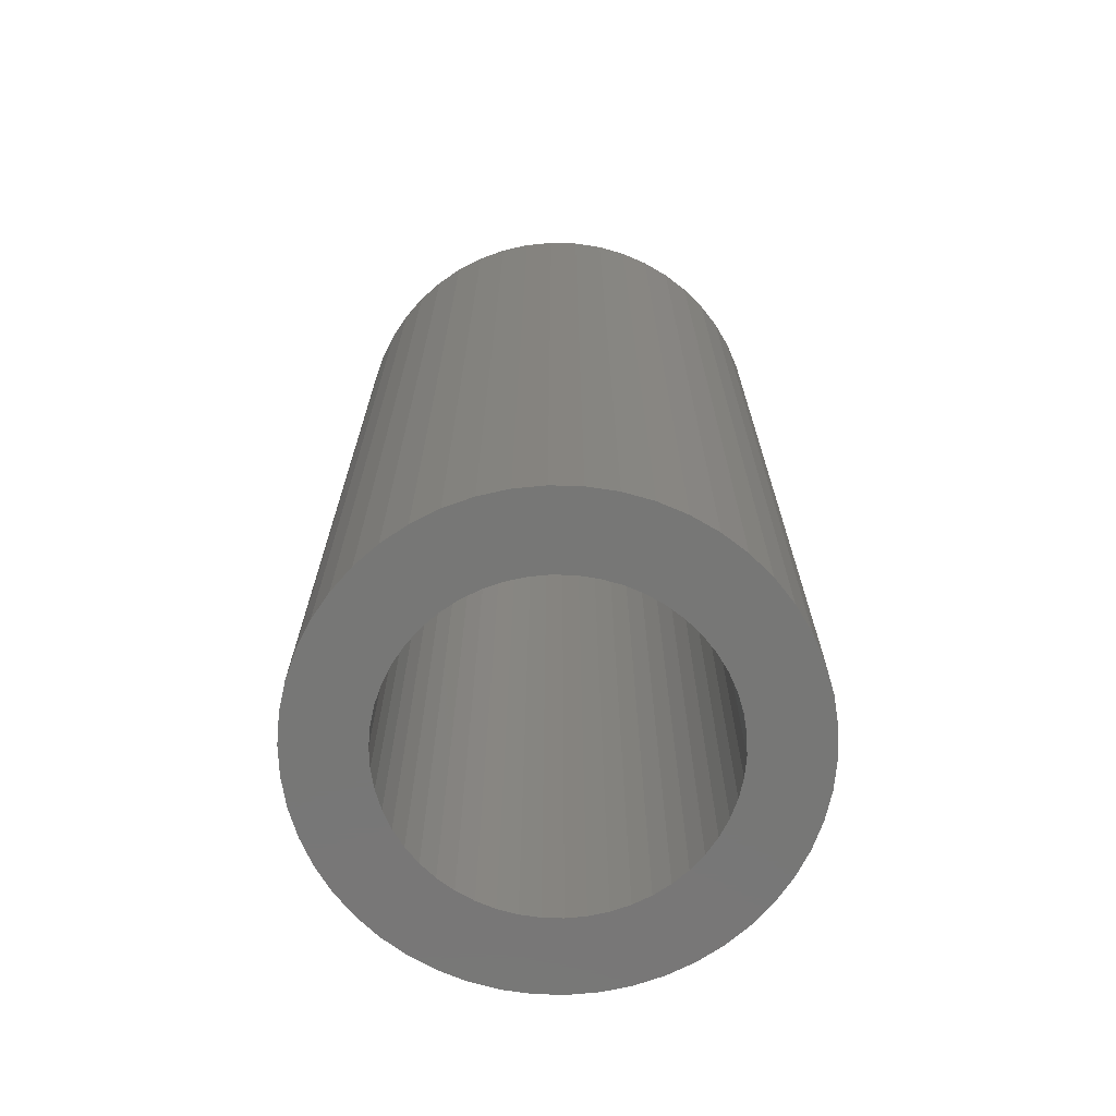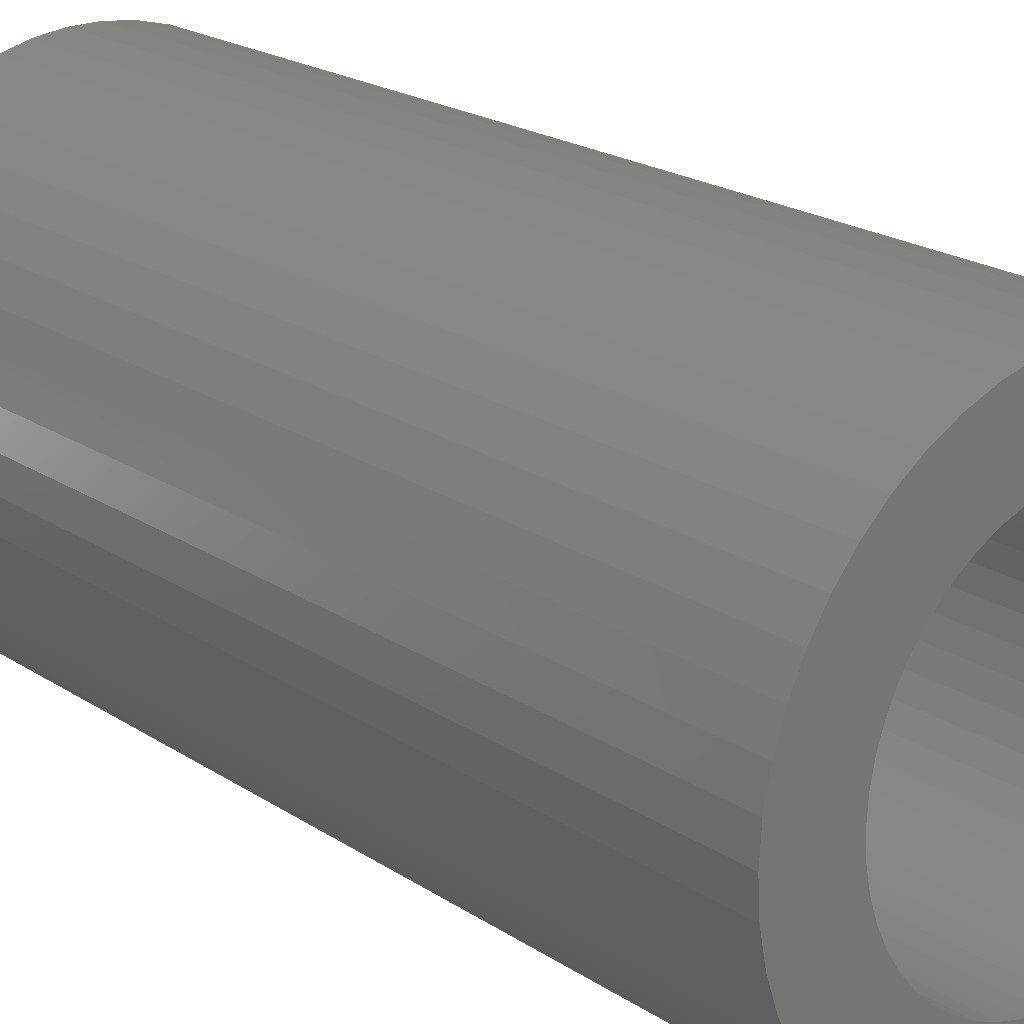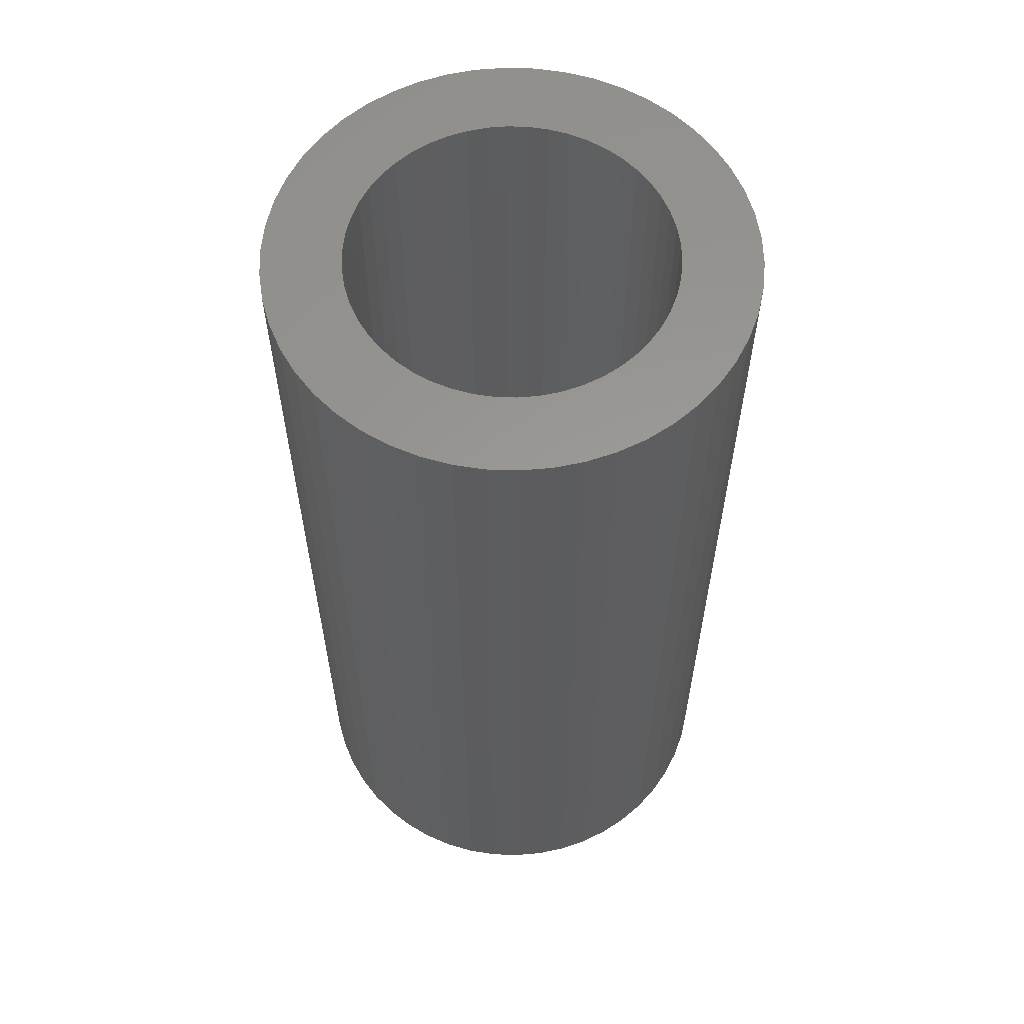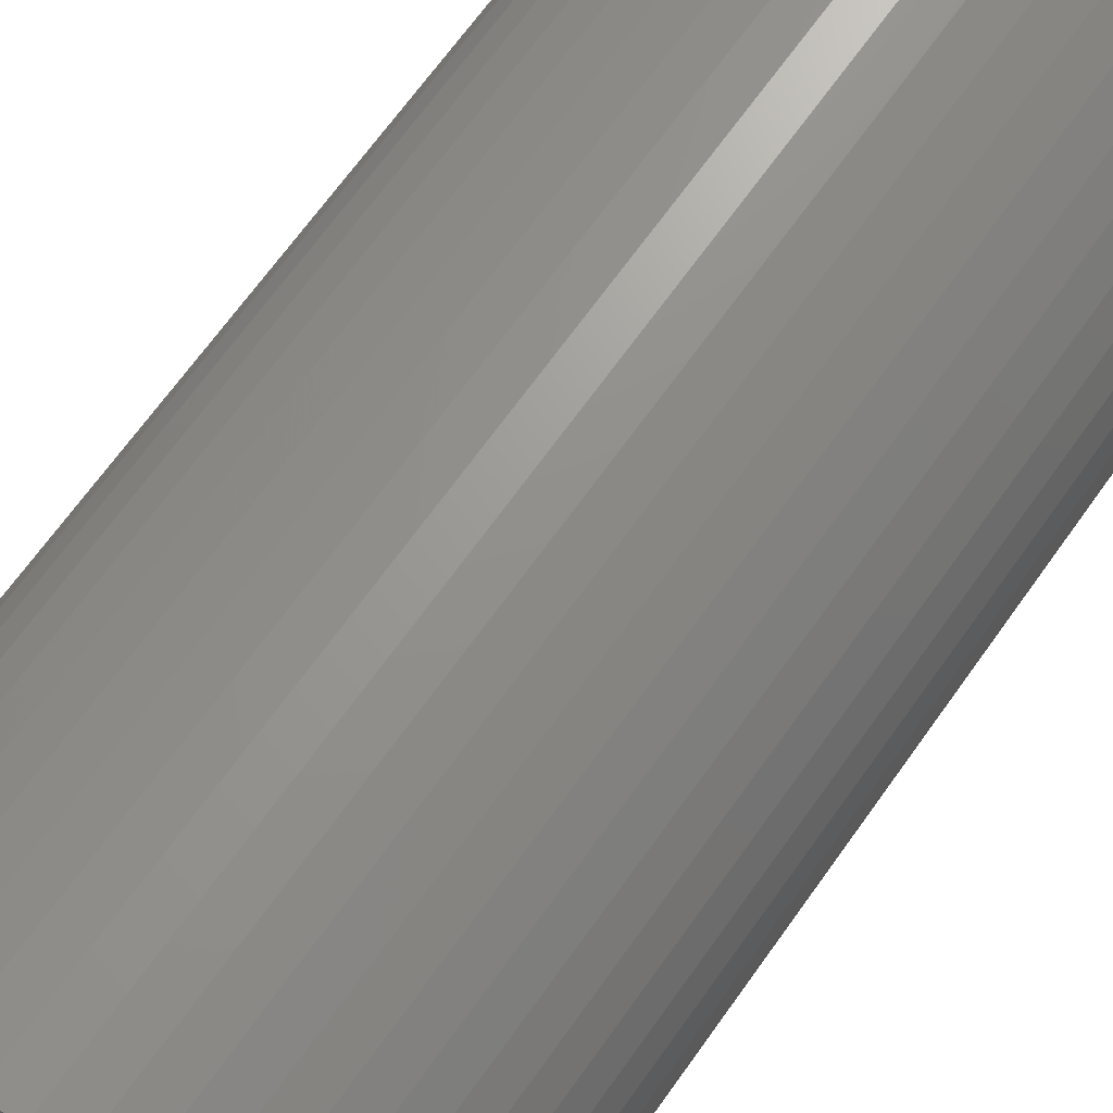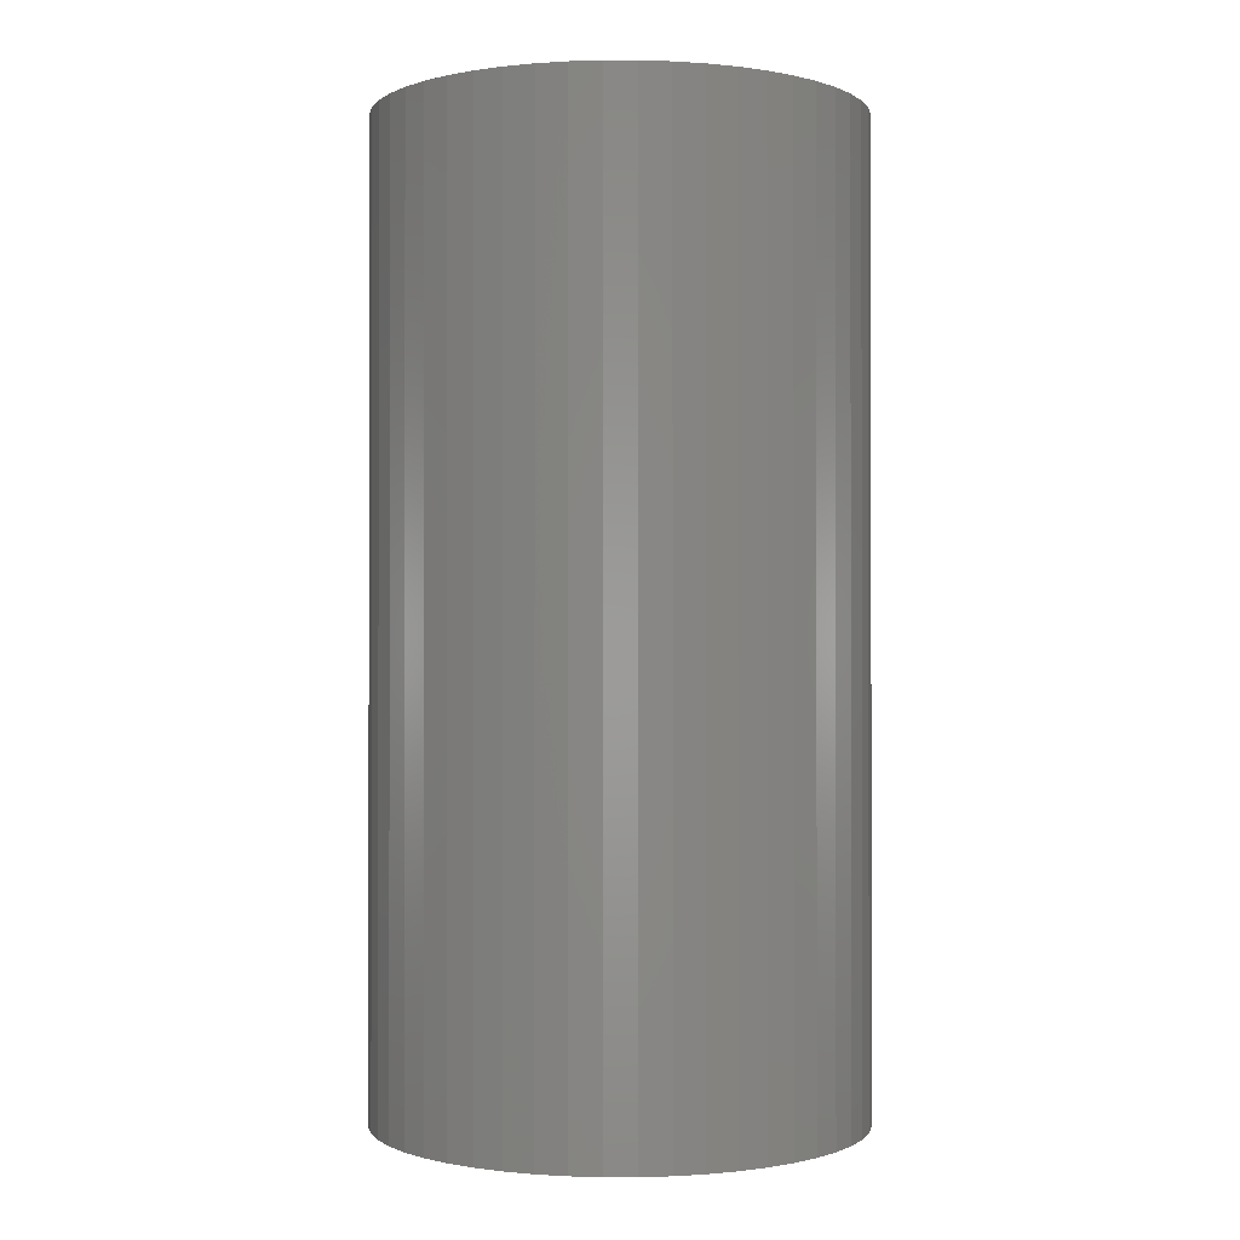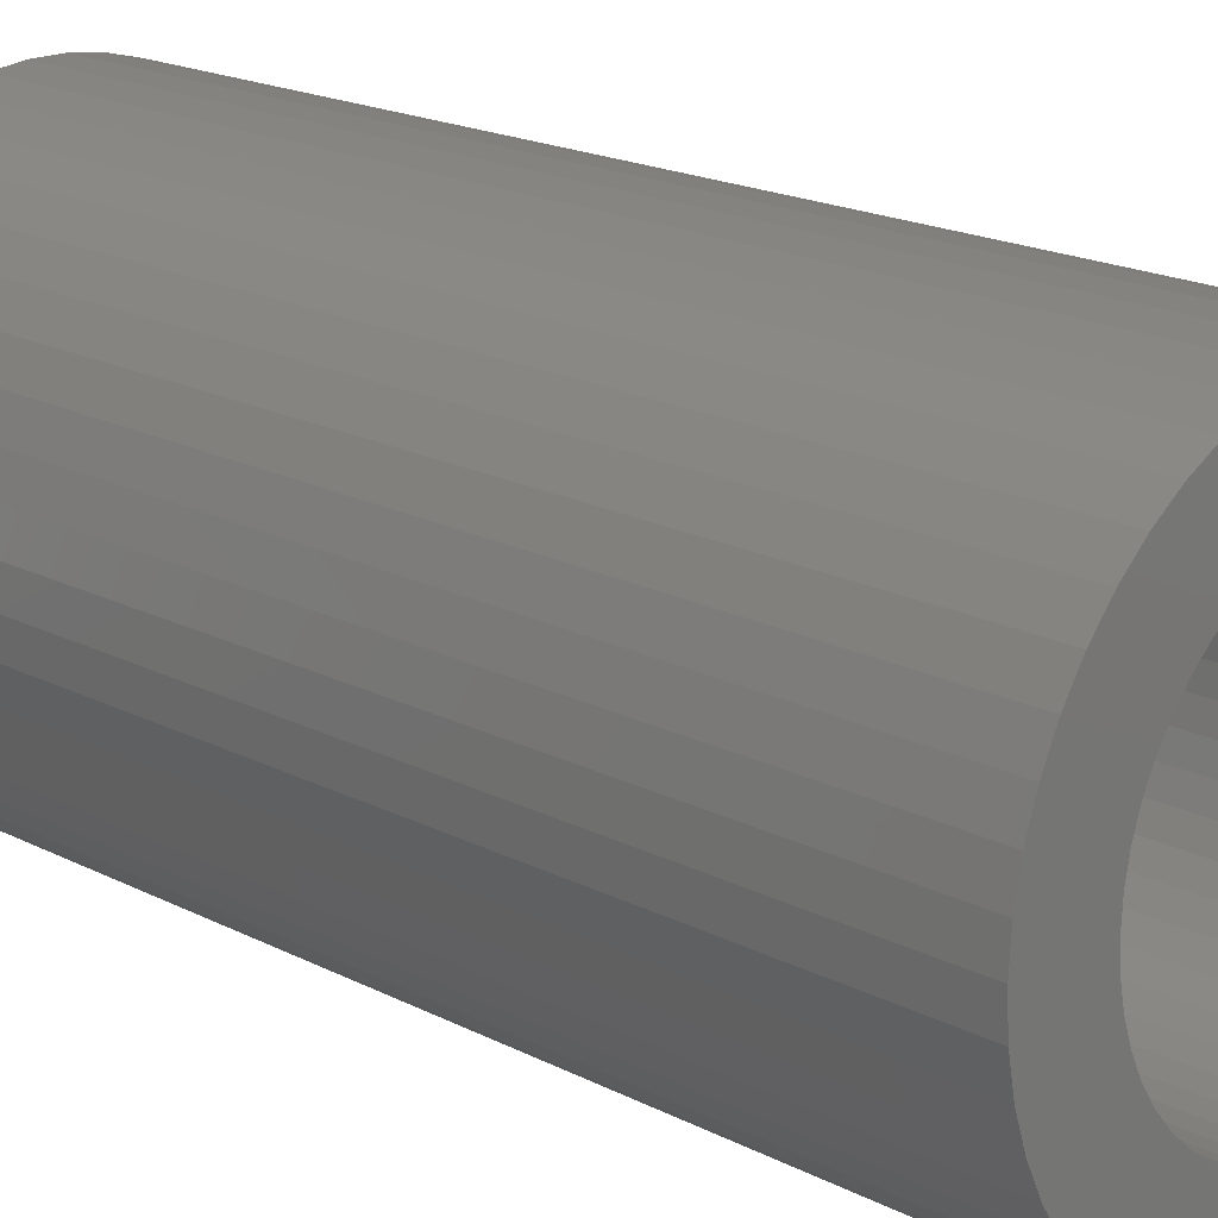
<metadata>
{"format":"stl","ext":"stl","renderer":"f3d","projection":"perspective","resolution":1024,"background":"white","views":[{"elev":-69.8,"azim":113.6,"up":"+Z"},{"elev":20.6,"azim":-40.1,"up":"+Y"},{"elev":59.5,"azim":45.3,"up":"+Z"},{"elev":68.9,"azim":35.6,"up":"+Y"},{"elev":-0.5,"azim":-36.1,"up":"+Z"},{"elev":18.5,"azim":134.8,"up":"+Y"}]}
</metadata>
<code>
# stl→obj: 200 verts, 400 faces
v 2 0 4
v 1.984 0.2507 -4
v 1.984 0.2507 4
v 2 0 -4
v -2 0 -4
v -1.984 0.2507 4
v -1.984 0.2507 -4
v -2 0 4
v 0.1256 1.996 -4
v -0.1256 1.996 4
v 0.1256 1.996 4
v -0.1256 1.996 -4
v -0.1256 -1.996 -4
v 0.1256 -1.996 4
v -0.1256 -1.996 4
v 0.1256 -1.996 -4
v 1.458 1.369 -4
v 1.275 1.541 4
v 1.458 1.369 4
v 1.275 1.541 -4
v -1.275 1.541 -4
v -1.458 1.369 4
v -1.275 1.541 4
v -1.458 1.369 -4
v -0.618 1.902 -4
v -0.8516 1.81 4
v -0.618 1.902 4
v -0.8516 1.81 -4
v 1.86 0.7362 4
v 1.753 0.9635 -4
v 1.753 0.9635 4
v 1.86 0.7362 -4
v 1.937 0.4974 -4
v 1.937 0.4974 4
v 0.8516 1.81 -4
v 0.618 1.902 4
v 0.8516 1.81 4
v 0.618 1.902 -4
v 1.072 1.689 4
v 1.072 1.689 -4
v -1.86 0.7362 -4
v -1.753 0.9635 4
v -1.753 0.9635 -4
v -1.86 0.7362 4
v -1.937 0.4974 -4
v -1.937 0.4974 4
v -1.072 1.689 4
v -1.072 1.689 -4
v -0.3748 1.965 -4
v -0.3748 1.965 4
v 0.3748 -1.965 4
v 0.3748 -1.965 -4
v 0.618 -1.902 -4
v 0.8516 -1.81 4
v 0.618 -1.902 4
v 0.8516 -1.81 -4
v 1.618 1.176 4
v 1.618 1.176 -4
v 0.3748 1.965 4
v 0.3748 1.965 -4
v -1.618 1.176 4
v -1.618 1.176 -4
v 1.35 0 4
v 1.339 0.1692 4
v 1.984 -0.2507 4
v 1.308 0.3357 4
v 1.339 -0.1692 4
v 1.255 0.497 4
v 1.937 -0.4974 4
v 1.183 0.6504 4
v 1.308 -0.3357 4
v 1.092 0.7935 4
v 1.86 -0.7362 4
v 1.255 -0.497 4
v 0.9841 0.9241 4
v 0.8605 1.04 4
v 0.7234 1.14 4
v 0.5748 1.222 4
v 0.4172 1.284 4
v 0.253 1.326 4
v 0.08477 1.347 4
v -0.08477 1.347 4
v -0.253 1.326 4
v -0.4172 1.284 4
v -0.5748 1.222 4
v -0.7234 1.14 4
v -0.8605 1.04 4
v -0.9841 0.9241 4
v -1.092 0.7935 4
v -1.183 0.6504 4
v -1.255 0.497 4
v 1.753 -0.9635 4
v 1.183 -0.6504 4
v 1.618 -1.176 4
v 1.092 -0.7935 4
v 1.458 -1.369 4
v 0.9841 -0.9241 4
v 1.275 -1.541 4
v 0.8605 -1.04 4
v 1.072 -1.689 4
v 0.7234 -1.14 4
v 0.5748 -1.222 4
v 0.4172 -1.284 4
v 0.253 -1.326 4
v 0.08477 -1.347 4
v -0.08477 -1.347 4
v -0.253 -1.326 4
v -0.3748 -1.965 4
v -0.4172 -1.284 4
v -0.618 -1.902 4
v -0.5748 -1.222 4
v -0.8516 -1.81 4
v -0.7234 -1.14 4
v -1.072 -1.689 4
v -0.8605 -1.04 4
v -1.275 -1.541 4
v -0.9841 -0.9241 4
v -1.458 -1.369 4
v -1.092 -0.7935 4
v -1.618 -1.176 4
v -1.183 -0.6504 4
v -1.753 -0.9635 4
v -1.255 -0.497 4
v -1.86 -0.7362 4
v -1.308 -0.3357 4
v -1.937 -0.4974 4
v -1.339 -0.1692 4
v -1.984 -0.2507 4
v -1.35 0 4
v -1.308 0.3357 4
v -1.339 0.1692 4
v 1.984 -0.2507 -4
v 1.937 -0.4974 -4
v -1.458 -1.369 -4
v -1.275 -1.541 -4
v -1.753 -0.9635 -4
v -1.86 -0.7362 -4
v -1.618 -1.176 -4
v 1.35 0 -4
v 1.339 -0.1692 -4
v 1.308 -0.3357 -4
v 1.86 -0.7362 -4
v 1.339 0.1692 -4
v 1.255 -0.497 -4
v 1.753 -0.9635 -4
v 1.183 -0.6504 -4
v 1.618 -1.176 -4
v 1.308 0.3357 -4
v 1.092 -0.7935 -4
v 1.458 -1.369 -4
v 1.255 0.497 -4
v 0.9841 -0.9241 -4
v 1.275 -1.541 -4
v 0.8605 -1.04 -4
v 1.072 -1.689 -4
v 0.7234 -1.14 -4
v 0.5748 -1.222 -4
v 0.4172 -1.284 -4
v 0.253 -1.326 -4
v 0.08477 -1.347 -4
v -0.08477 -1.347 -4
v -0.253 -1.326 -4
v -0.3748 -1.965 -4
v -0.4172 -1.284 -4
v -0.618 -1.902 -4
v -0.5748 -1.222 -4
v -0.8516 -1.81 -4
v -0.7234 -1.14 -4
v -1.072 -1.689 -4
v -0.8605 -1.04 -4
v -0.9841 -0.9241 -4
v -1.092 -0.7935 -4
v -1.183 -0.6504 -4
v -1.255 -0.497 -4
v 1.183 0.6504 -4
v 1.092 0.7935 -4
v 0.9841 0.9241 -4
v 0.8605 1.04 -4
v 0.7234 1.14 -4
v 0.5748 1.222 -4
v 0.4172 1.284 -4
v 0.253 1.326 -4
v 0.08477 1.347 -4
v -0.08477 1.347 -4
v -0.253 1.326 -4
v -0.4172 1.284 -4
v -0.5748 1.222 -4
v -0.7234 1.14 -4
v -0.8605 1.04 -4
v -0.9841 0.9241 -4
v -1.092 0.7935 -4
v -1.183 0.6504 -4
v -1.255 0.497 -4
v -1.308 0.3357 -4
v -1.339 0.1692 -4
v -1.35 0 -4
v -1.308 -0.3357 -4
v -1.937 -0.4974 -4
v -1.339 -0.1692 -4
v -1.984 -0.2507 -4
f 1 2 3
f 2 1 4
f 5 6 7
f 6 5 8
f 9 10 11
f 10 9 12
f 13 14 15
f 14 13 16
f 17 18 19
f 18 17 20
f 21 22 23
f 22 21 24
f 25 26 27
f 26 25 28
f 29 30 31
f 30 29 32
f 3 33 34
f 33 3 2
f 35 36 37
f 36 35 38
f 20 39 18
f 39 20 40
f 41 42 43
f 42 41 44
f 45 44 41
f 44 45 46
f 28 47 26
f 47 28 48
f 49 27 50
f 27 49 25
f 16 51 14
f 51 16 52
f 53 54 55
f 54 53 56
f 34 32 29
f 32 34 33
f 57 17 19
f 17 57 58
f 31 58 57
f 58 31 30
f 38 59 36
f 59 38 60
f 60 11 59
f 11 60 9
f 40 37 39
f 37 40 35
f 43 61 62
f 61 43 42
f 62 22 24
f 22 62 61
f 7 46 45
f 46 7 6
f 63 1 3
f 64 3 34
f 1 63 65
f 66 34 29
f 67 65 63
f 68 29 31
f 65 67 69
f 70 31 57
f 71 69 67
f 72 57 19
f 69 71 73
f 74 73 71
f 3 64 63
f 34 66 64
f 75 19 18
f 29 68 66
f 31 70 68
f 57 72 70
f 76 18 39
f 19 75 72
f 18 76 75
f 77 39 37
f 39 77 76
f 78 37 36
f 37 78 77
f 36 79 78
f 59 79 36
f 59 80 79
f 11 80 59
f 11 81 80
f 11 82 81
f 10 82 11
f 10 83 82
f 50 83 10
f 50 84 83
f 27 84 50
f 84 27 85
f 26 85 27
f 85 26 86
f 47 86 26
f 86 47 87
f 23 87 47
f 87 23 88
f 22 88 23
f 88 22 89
f 61 89 22
f 89 61 90
f 42 90 61
f 90 42 91
f 44 91 42
f 73 74 92
f 93 92 74
f 92 93 94
f 95 94 93
f 94 95 96
f 97 96 95
f 96 97 98
f 99 98 97
f 98 99 100
f 101 100 99
f 100 101 54
f 102 54 101
f 54 102 55
f 103 55 102
f 103 51 55
f 104 51 103
f 104 14 51
f 105 14 104
f 106 14 105
f 106 15 14
f 107 15 106
f 107 108 15
f 109 108 107
f 110 109 111
f 109 110 108
f 112 111 113
f 111 112 110
f 114 113 115
f 116 115 117
f 113 114 112
f 118 117 119
f 120 119 121
f 122 121 123
f 115 116 114
f 124 123 125
f 126 125 127
f 128 127 129
f 91 44 130
f 117 118 116
f 46 130 44
f 119 120 118
f 130 46 131
f 121 122 120
f 6 131 46
f 123 124 122
f 131 6 129
f 125 126 124
f 8 129 6
f 127 128 126
f 129 8 128
f 48 23 47
f 23 48 21
f 12 50 10
f 50 12 49
f 65 4 1
f 4 65 132
f 69 132 65
f 132 69 133
f 134 116 118
f 116 134 135
f 136 124 137
f 124 136 122
f 138 122 136
f 122 138 120
f 139 4 132
f 140 132 133
f 4 139 2
f 141 133 142
f 143 2 139
f 144 142 145
f 2 143 33
f 146 145 147
f 148 33 143
f 149 147 150
f 33 148 32
f 151 32 148
f 132 140 139
f 133 141 140
f 152 150 153
f 142 144 141
f 145 146 144
f 147 149 146
f 154 153 155
f 150 152 149
f 153 154 152
f 156 155 56
f 155 156 154
f 157 56 53
f 56 157 156
f 53 158 157
f 52 158 53
f 52 159 158
f 16 159 52
f 16 160 159
f 16 161 160
f 13 161 16
f 13 162 161
f 163 162 13
f 163 164 162
f 165 164 163
f 164 165 166
f 167 166 165
f 166 167 168
f 169 168 167
f 168 169 170
f 135 170 169
f 170 135 171
f 134 171 135
f 171 134 172
f 138 172 134
f 172 138 173
f 136 173 138
f 173 136 174
f 137 174 136
f 32 151 30
f 175 30 151
f 30 175 58
f 176 58 175
f 58 176 17
f 177 17 176
f 17 177 20
f 178 20 177
f 20 178 40
f 179 40 178
f 40 179 35
f 180 35 179
f 35 180 38
f 181 38 180
f 181 60 38
f 182 60 181
f 182 9 60
f 183 9 182
f 184 9 183
f 184 12 9
f 185 12 184
f 185 49 12
f 186 49 185
f 25 186 187
f 186 25 49
f 28 187 188
f 187 28 25
f 48 188 189
f 21 189 190
f 188 48 28
f 24 190 191
f 62 191 192
f 43 192 193
f 189 21 48
f 41 193 194
f 45 194 195
f 7 195 196
f 174 137 197
f 190 24 21
f 198 197 137
f 191 62 24
f 197 198 199
f 192 43 62
f 200 199 198
f 193 41 43
f 199 200 196
f 194 45 41
f 5 196 200
f 195 7 45
f 196 5 7
f 56 100 54
f 100 56 155
f 92 142 73
f 142 92 145
f 134 120 138
f 120 134 118
f 137 126 198
f 126 137 124
f 155 98 100
f 98 155 153
f 52 55 51
f 55 52 53
f 94 145 92
f 145 94 147
f 96 147 94
f 147 96 150
f 73 133 69
f 133 73 142
f 167 110 112
f 110 167 165
f 165 108 110
f 108 165 163
f 198 128 200
f 128 198 126
f 200 8 5
f 8 200 128
f 153 96 98
f 96 153 150
f 169 112 114
f 112 169 167
f 163 15 108
f 15 163 13
f 135 114 116
f 114 135 169
f 139 64 143
f 64 139 63
f 129 195 131
f 195 129 196
f 184 81 82
f 81 184 183
f 160 106 105
f 106 160 161
f 178 75 76
f 75 178 177
f 190 87 88
f 87 190 189
f 187 84 85
f 84 187 186
f 149 93 146
f 93 149 95
f 151 70 175
f 70 151 68
f 143 66 148
f 66 143 64
f 175 72 176
f 72 175 70
f 181 78 79
f 78 181 180
f 179 76 77
f 76 179 178
f 91 192 90
f 192 91 193
f 186 83 84
f 83 186 185
f 141 67 140
f 67 141 71
f 157 103 102
f 103 157 158
f 148 68 151
f 68 148 66
f 176 75 177
f 75 176 72
f 182 79 80
f 79 182 181
f 183 80 81
f 80 183 182
f 180 77 78
f 77 180 179
f 90 191 89
f 191 90 192
f 89 190 88
f 190 89 191
f 130 193 91
f 193 130 194
f 131 194 130
f 194 131 195
f 188 85 86
f 85 188 187
f 189 86 87
f 86 189 188
f 185 82 83
f 82 185 184
f 140 63 139
f 63 140 67
f 152 95 149
f 95 152 97
f 123 197 125
f 197 123 174
f 154 101 99
f 101 154 156
f 152 99 97
f 99 152 154
f 146 74 144
f 74 146 93
f 119 173 121
f 173 119 172
f 159 105 104
f 105 159 160
f 156 102 101
f 102 156 157
f 144 71 141
f 71 144 74
f 161 107 106
f 107 161 162
f 164 111 109
f 111 164 166
f 168 115 113
f 115 168 170
f 162 109 107
f 109 162 164
f 170 117 115
f 117 170 171
f 117 172 119
f 172 117 171
f 121 174 123
f 174 121 173
f 125 199 127
f 199 125 197
f 127 196 129
f 196 127 199
f 158 104 103
f 104 158 159
f 166 113 111
f 113 166 168

</code>
